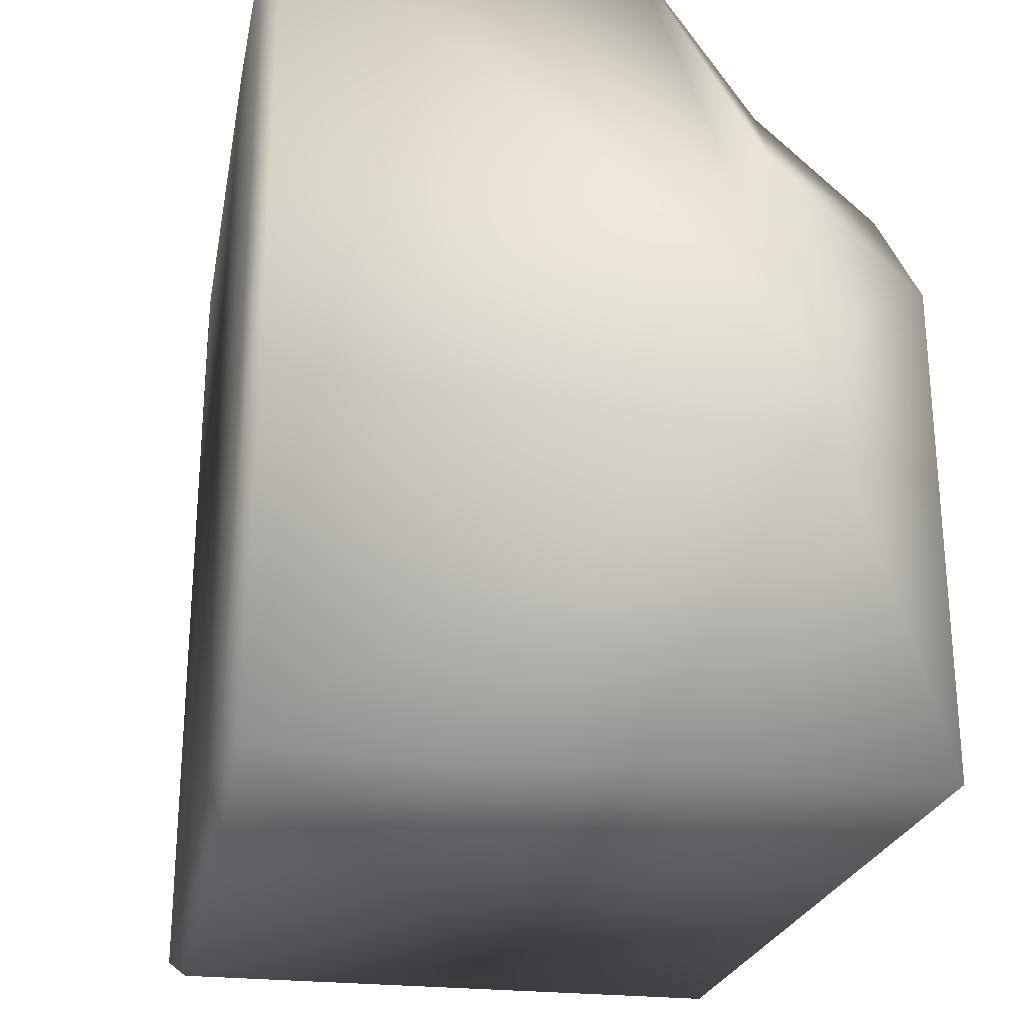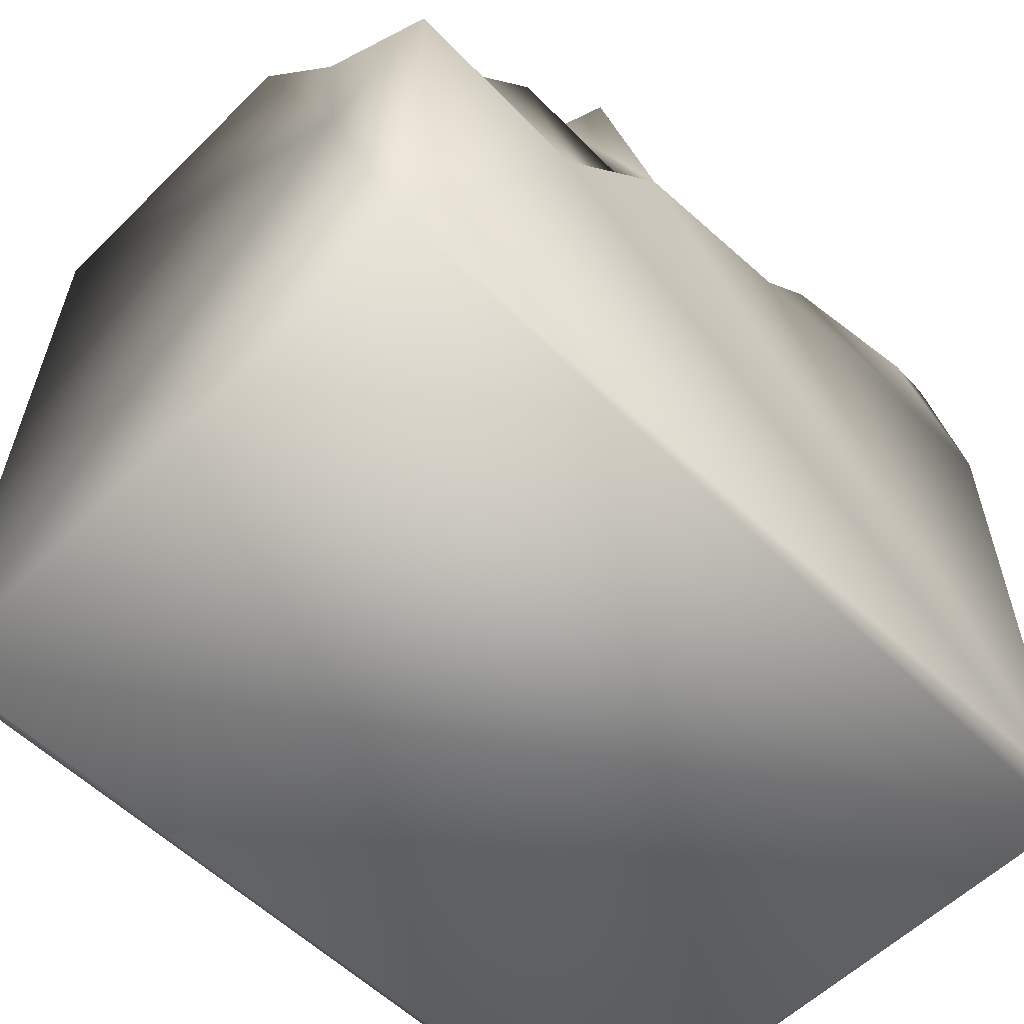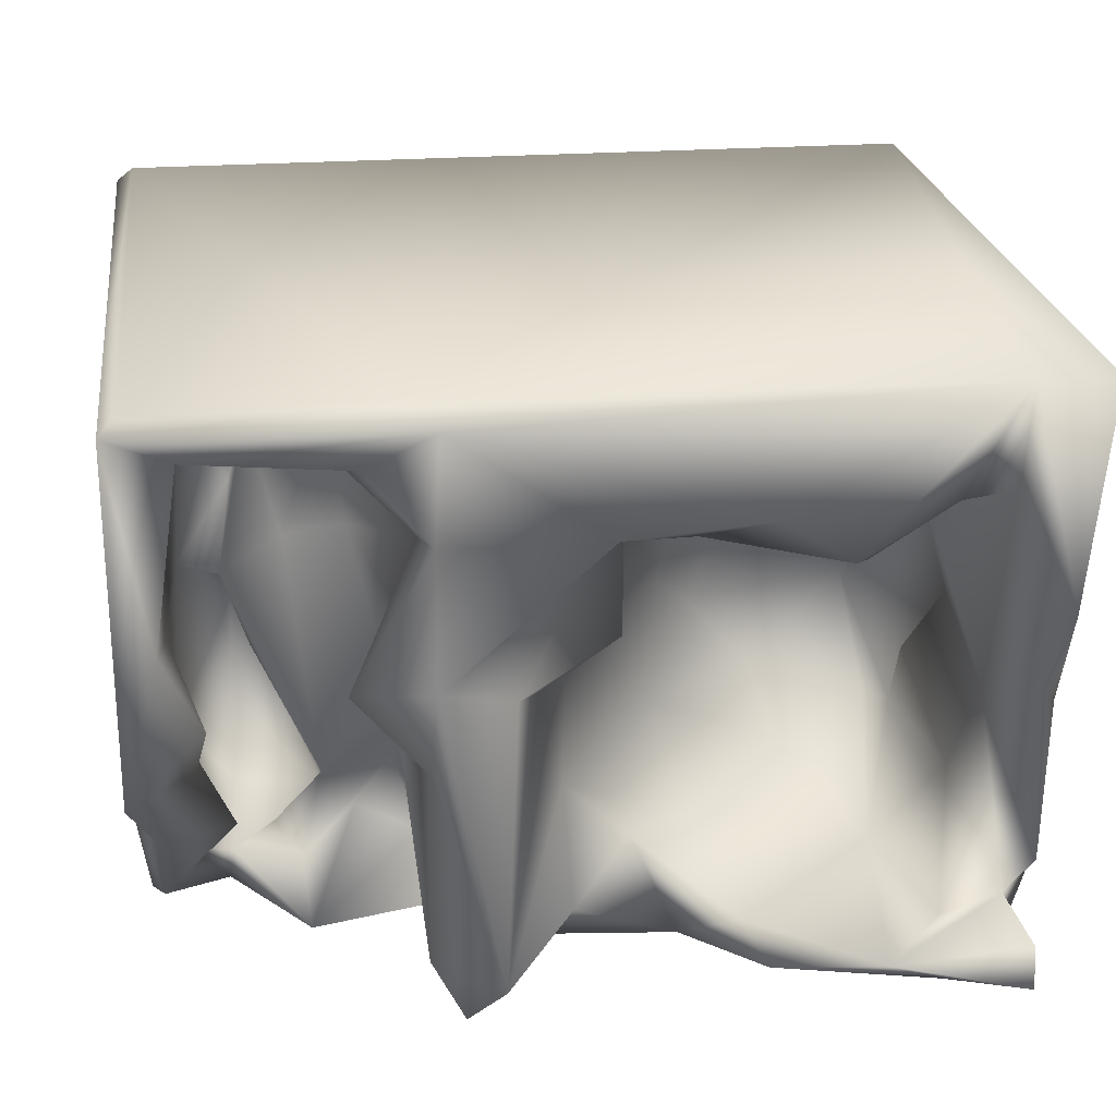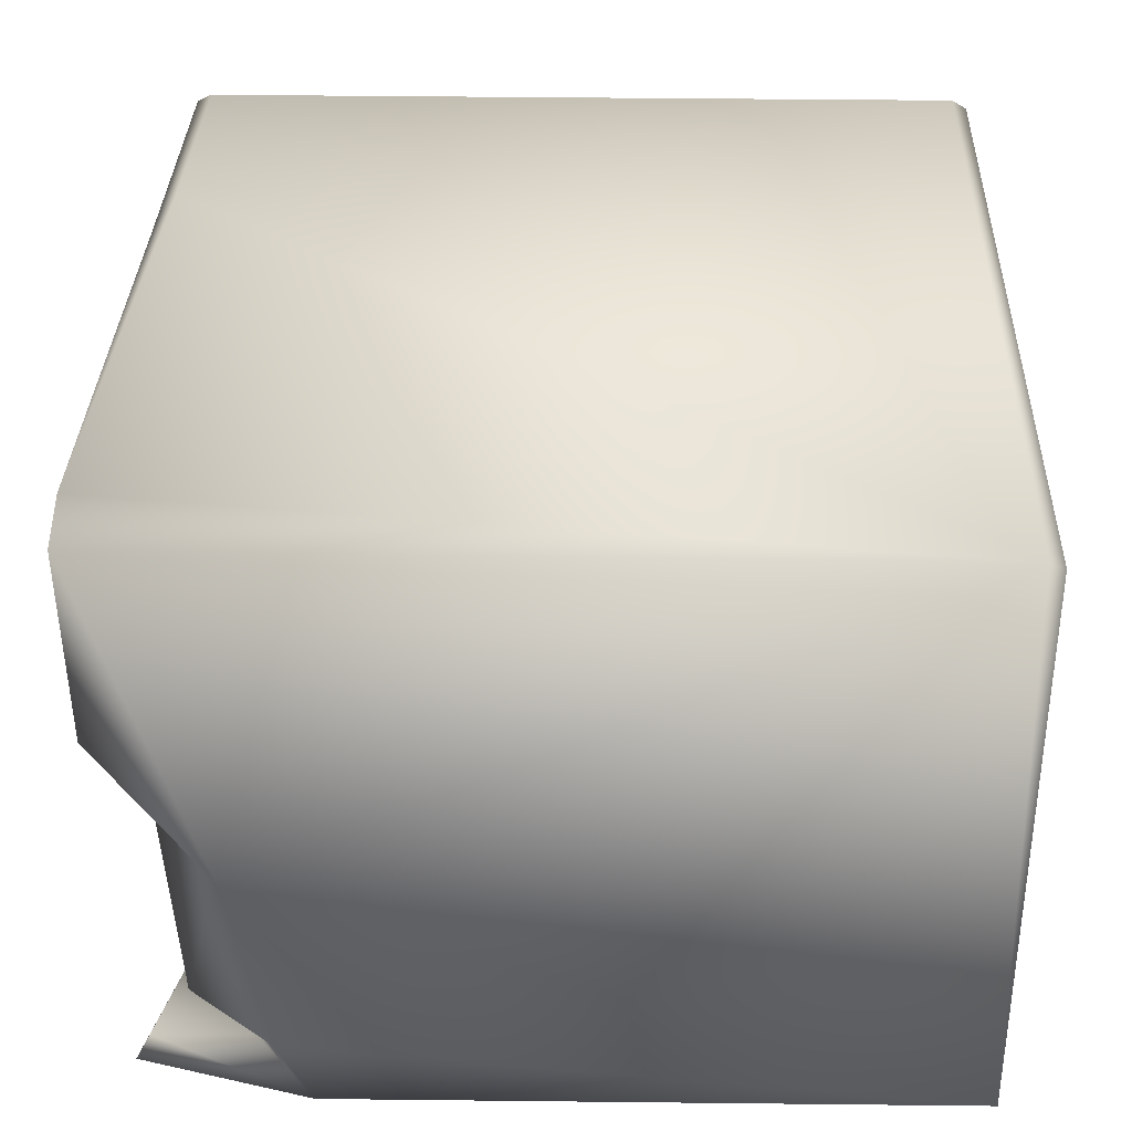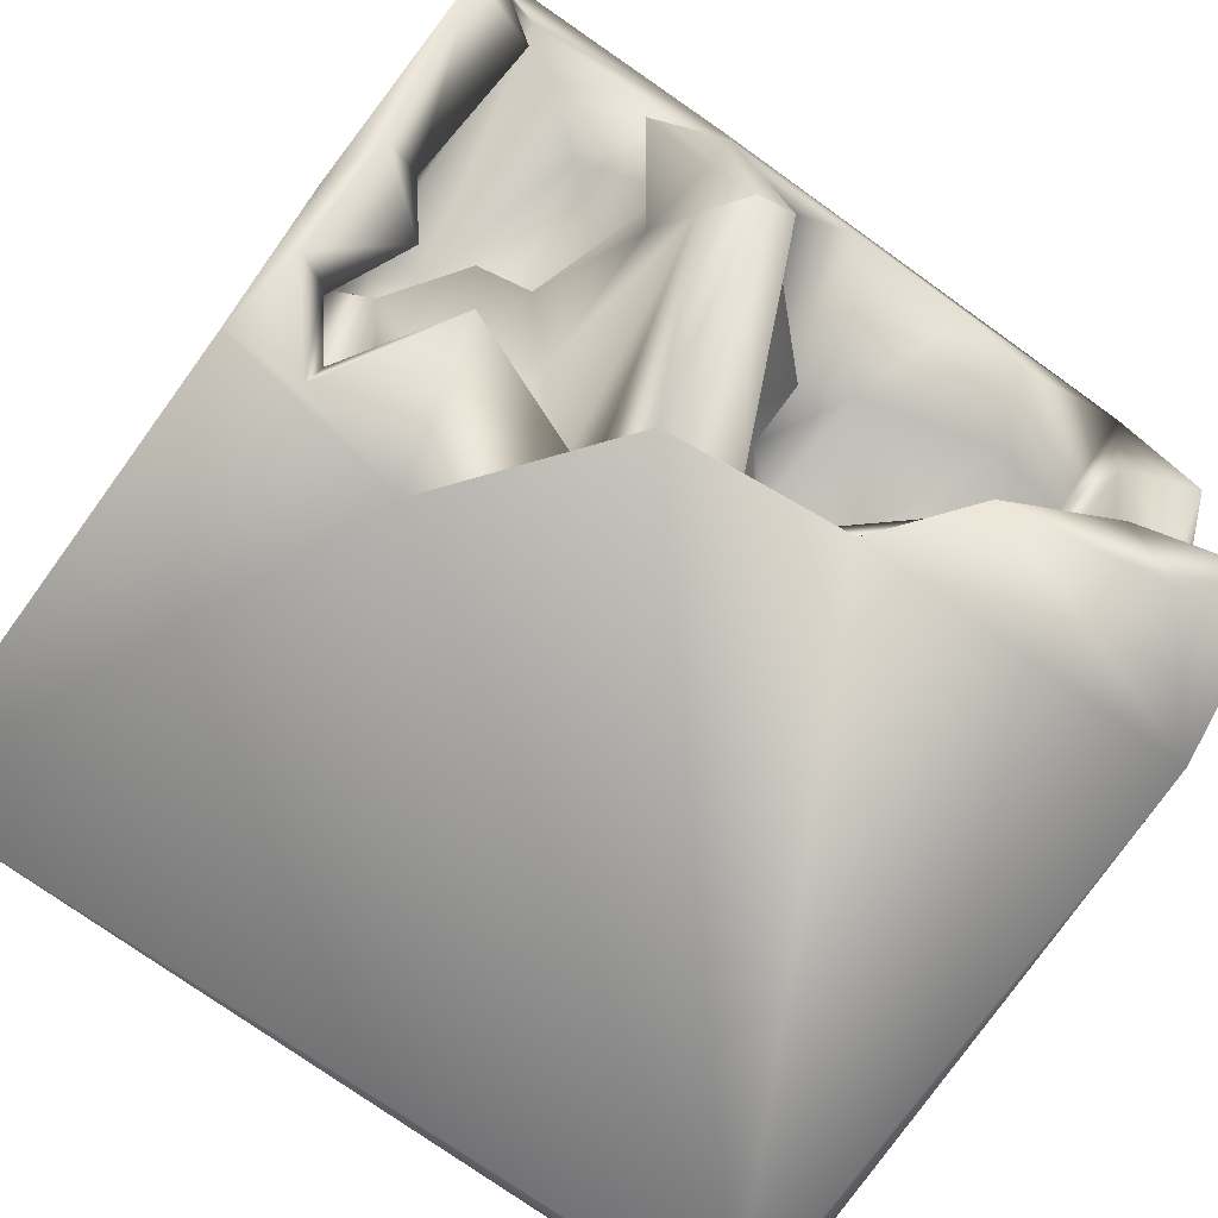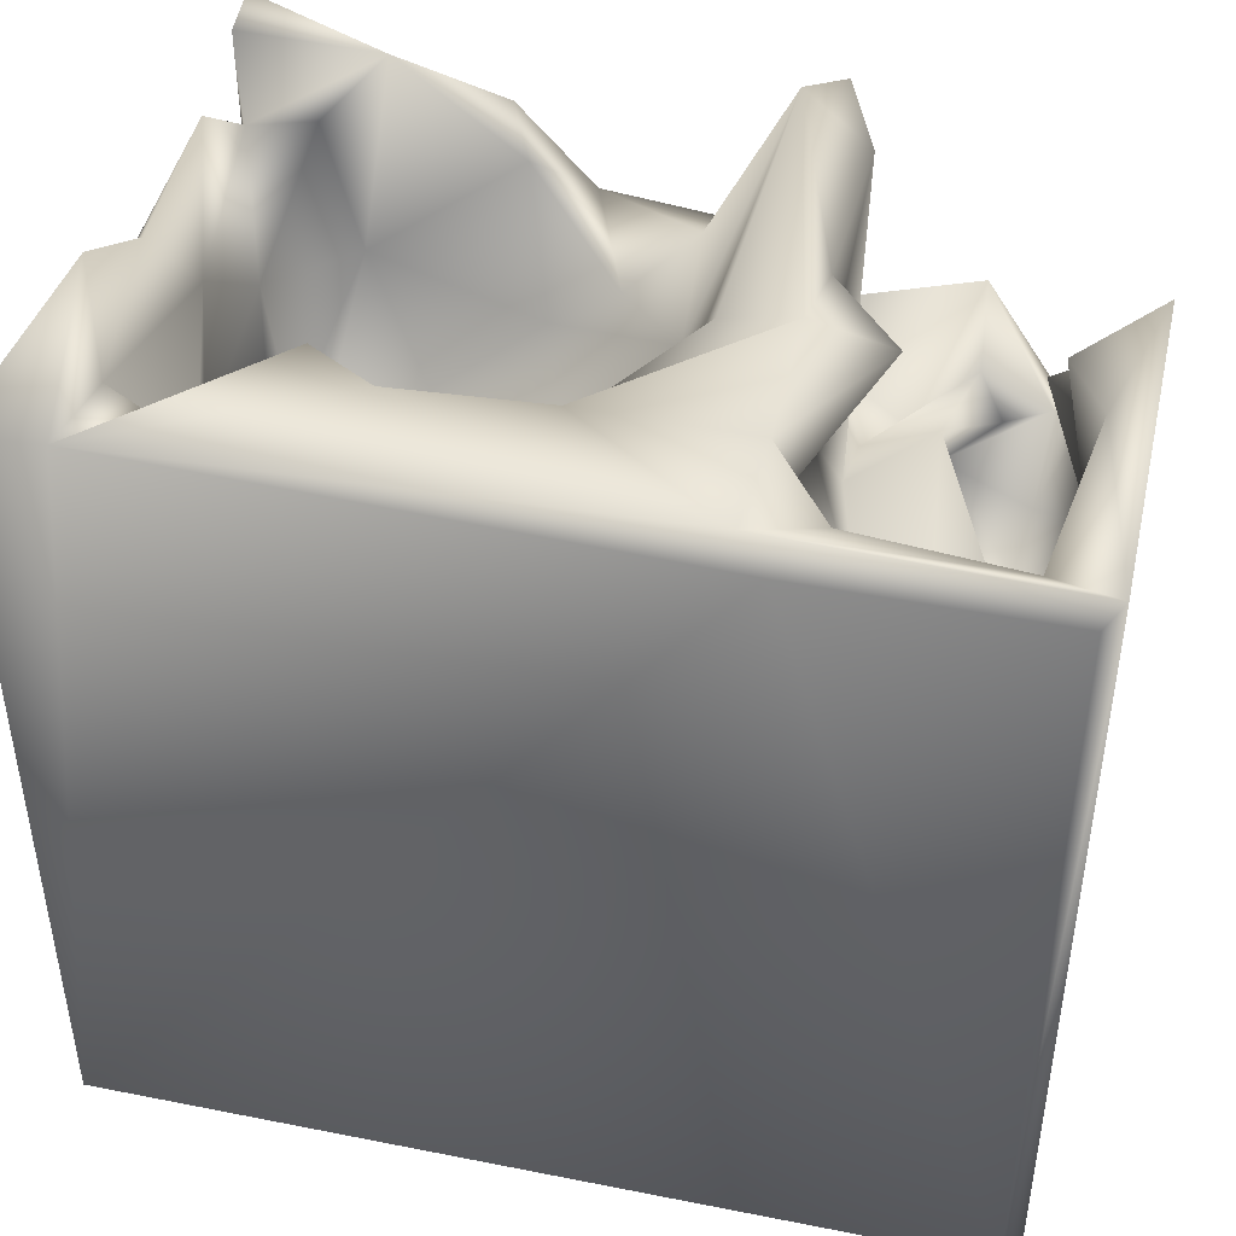
<metadata>
{"format":"obj","ext":"obj","renderer":"f3d","projection":"perspective","resolution":1024,"background":"white","views":[{"elev":-23.3,"azim":79.9,"up":"+Y"},{"elev":-59.0,"azim":135.7,"up":"+Y"},{"elev":23.0,"azim":172.5,"up":"+Z"},{"elev":35.3,"azim":-88.3,"up":"+Z"},{"elev":-77.7,"azim":144.6,"up":"+Z"},{"elev":45.4,"azim":12.9,"up":"+Y"}]}
</metadata>
<code>
o Liquid_Domain
v -8.474 -8.757 6.216
v -8.134 -9.109 5.864
v 8.134 -8.756 6.217
v 8.48 -9.102 5.868
v -8.482 -9.103 -5.867
v 8.452 -9.087 -6.193
v -8.134 -8.756 -6.217
v 8.447 -0.7815 -3.743
v -8.438 6.903 6.117
v -8.439 4.782 -0.8545
v 6.512 -2.569 -1.174
v 6.809 -0.7049 0.5372
v 6.578 -1.681 -3.042
v -3.151 -0.798 0.8365
v -2.617 -0.8612 -1.028
v -3.914 -1.223 -2.584
v 7.649 0.5623 -2.459
v -6.388 -1.208 -3.437
v 6.584 -1.325 -4.665
v 6.781 0.251 -6.039
v 8.336 0.2396 -6.144
v 8.414 6.999 5.846
v -5.877 -1.556 -0.8271
v 7.465 0.7013 0.9825
v 6.168 0.6221 -0.7655
v -1.507 1.018 -2.253
v 4.861 -0.1592 -4.278
v -4.307 0.2263 -3.688
v -5.798 2.062 -5.062
v 6.687 0.5266 -5.271
v -1.759 3.334 -6.149
v 6.414 -0.5112 2.209
v -3.883 0.9548 2.09
v -6.838 -0.7298 -3.387
v 5.923 -0.8629 -0.8526
v 8.451 2.637 -3.405
v 4.482 -0.3209 -6.15
v -6.473 1.275 -1.302
v 5.869 0.6724 -4.6
v 6.089 0.8909 3.912
v 7.265 1.556 4.393
v -6.209 1.111 2.468
v -1.557 1.432 0.4412
v -7.039 2.128 0.264
v 4.928 1.611 -3.088
v 4.256 0.207 -4.585
v 7.448 1.519 -4.621
v 8.031 1.867 -5.406
v 1.85 2.944 -6.154
v 2.241 1.607 -6.063
v 3.519 6.684 6.191
v 6.183 1.313 4.726
v -2.268 0.8646 2.642
v 6.668 1.092 0.9177
v -6.764 0.6524 2.135
v 2.611 1.474 -4.18
v 5.361 1.431 -4.977
v -1.711 2.028 3.716
v -3.355 2.52 2.653
v 3.542 0.9184 -3.145
v -2.365 1.252 -4.781
v 3.024 0.8837 -4.889
v 0.3649 2.835 0.07268
v -7.215 2.352 -3.367
v 0.3786 2.541 -3.187
v -8.431 4.059 -4.778
v 4.541 1.982 4.699
v -0.7323 2.705 2.751
v 7.633 3.684 0.8488
v 3.567 1.972 -1.06
v 6.567 2.816 -3.447
v -0.9457 2.47 -4.442
v 5.252 2.763 -5.844
v -8.354 3.388 -6.207
v 3.725 3.76 4.149
v -4.629 5.372 2.394
v -7.097 4.636 -0.6084
v 5.505 2.496 2.245
v 8.402 6.87 -0.8935
v 7.239 3.582 -1.892
v -2.812 4.302 -5.375
v 5.028 4.961 5.025
v 4.365 2.68 2.456
v -6.351 5.054 3.292
v -6.616 4.472 -5.449
v 8.104 6.649 6.146
v -1.764 4.594 2.667
v -0.2597 3.939 2.614
v -7.84 4.461 -5.08
v 7.966 3.936 -3.207
v 0.2289 3.073 -5.66
v 7.215 6.647 5.243
v -0.4736 4.265 0.6626
v 1.114 4.806 -0.111
v 6.973 6.392 0.2664
v 3.234 5.947 -4.804
v 3.348 4.893 1.293
v -8.075 5.555 -3.755
v -6.908 7.037 6.161
v 7.475 5.119 4.464
v 3.267 5.671 3.358
v -6.407 5.651 -6.135
v -3.216 5.083 -5.985
v 1.651 6.412 0.5307
v 2.66 6.779 -5.535
v 0.005388 6.989 3.656
v 1.321 6.646 2.754
v 7.697 6.819 1.88
v 3.214 6.559 -0.7074
v -5.278 6.016 -5.557
v -4.06 6.829 2.964
v -7.901 6.409 -5.098
v 3.082 7.122 1.076
v 4.562 6.568 0.8659
v 1.931 6.864 -5.003
v -7.825 6.739 -5.811
v 4.204 6.693 4.996
v -6.966 6.333 3.96
v -7.796 5.865 -0.02772
v -7.964 6.976 1.832
v 2.981 7.082 5.738
v -2.736 7.026 3.891
v 3.076 6.999 3.672
f 1 2 3
f 2 4 3
f 5 2 1
f 4 2 5
f 6 4 5
f 6 5 7
f 4 6 8
f 6 7 37
f 1 10 5
f 8 6 21
f 6 37 21
f 4 8 22
f 15 23 14
f 12 11 35
f 15 16 23
f 16 18 23
f 11 17 13
f 37 20 21
f 55 14 23
f 24 11 12
f 18 34 23
f 35 11 27
f 11 13 27
f 13 19 27
f 34 55 23
f 24 17 11
f 28 18 16
f 13 17 19
f 28 29 18
f 19 30 27
f 7 74 31
f 22 3 4
f 14 55 33
f 35 54 12
f 15 26 16
f 16 26 28
f 7 5 74
f 7 49 37
f 3 86 51
f 42 33 55
f 24 54 32
f 54 24 12
f 35 27 45
f 27 30 39
f 40 52 32
f 52 41 32
f 33 53 14
f 53 43 14
f 55 34 44
f 14 43 15
f 54 35 25
f 44 34 38
f 25 35 45
f 28 26 61
f 45 27 39
f 29 34 18
f 60 46 62
f 17 47 19
f 19 47 30
f 8 21 36
f 7 31 49
f 20 48 21
f 3 51 1
f 40 32 54
f 59 53 33
f 15 43 26
f 62 56 60
f 60 57 46
f 57 39 30
f 30 47 20
f 10 66 5
f 37 49 50
f 24 32 41
f 53 59 58
f 45 54 25
f 24 69 17
f 45 57 60
f 39 57 45
f 29 28 61
f 20 47 48
f 20 37 73
f 37 50 73
f 52 40 67
f 55 84 42
f 40 54 78
f 68 43 53
f 22 8 79
f 63 26 43
f 60 56 70
f 45 60 70
f 34 64 38
f 26 65 61
f 17 71 47
f 36 21 48
f 20 73 30
f 86 3 22
f 78 67 40
f 58 68 53
f 43 68 63
f 54 45 78
f 83 45 70
f 78 45 83
f 44 38 64
f 26 63 65
f 64 34 29
f 65 72 61
f 56 62 50
f 62 46 73
f 73 46 57
f 30 73 57
f 66 74 5
f 62 73 50
f 67 78 83
f 42 76 33
f 55 44 77
f 69 80 17
f 8 36 79
f 71 17 80
f 48 47 71
f 61 81 29
f 49 31 91
f 52 67 82
f 52 92 41
f 83 75 67
f 42 84 76
f 33 76 59
f 48 71 90
f 90 36 48
f 85 64 29
f 61 72 81
f 52 82 92
f 9 10 1
f 41 69 24
f 58 59 87
f 68 58 87
f 80 69 95
f 44 64 77
f 70 56 96
f 65 91 72
f 64 85 89
f 56 50 96
f 81 72 31
f 91 31 72
f 100 69 41
f 87 88 68
f 88 93 68
f 68 93 63
f 83 70 97
f 63 93 94
f 29 110 85
f 49 96 50
f 31 74 103
f 100 41 92
f 67 75 82
f 59 76 87
f 77 64 89
f 10 98 66
f 66 89 74
f 29 81 110
f 81 31 103
f 91 105 49
f 1 99 9
f 83 101 75
f 97 101 83
f 70 96 97
f 94 65 63
f 90 71 80
f 74 102 103
f 1 51 99
f 75 101 82
f 55 118 84
f 55 77 118
f 93 88 104
f 94 93 104
f 97 96 109
f 77 89 98
f 66 98 89
f 105 96 49
f 100 108 69
f 95 79 80
f 90 80 79
f 94 115 65
f 65 115 91
f 91 115 105
f 85 110 89
f 89 110 112
f 103 110 81
f 87 76 111
f 77 119 118
f 119 77 98
f 119 98 10
f 104 115 94
f 89 112 74
f 92 82 117
f 106 88 87
f 88 106 107
f 104 88 113
f 108 95 69
f 97 109 114
f 90 79 36
f 112 116 74
f 74 116 102
f 103 102 110
f 82 101 117
f 84 111 76
f 106 87 122
f 100 92 108
f 107 113 88
f 97 114 101
f 120 118 119
f 112 110 116
f 110 102 116
f 118 99 84
f 84 99 111
f 101 123 117
f 111 122 87
f 101 114 123
f 9 120 10
f 10 120 119
f 99 51 121
f 51 86 22
f 121 51 22
f 121 122 99
f 92 121 22
f 92 117 121
f 106 122 121
f 123 106 121
f 99 120 9
f 122 111 99
f 117 123 121
f 118 120 99
f 22 108 92
f 22 79 108
f 113 107 106
f 123 113 106
f 123 114 113
f 79 95 108
f 114 109 113
f 109 115 113
f 113 115 104
f 109 96 115
f 115 96 105

</code>
